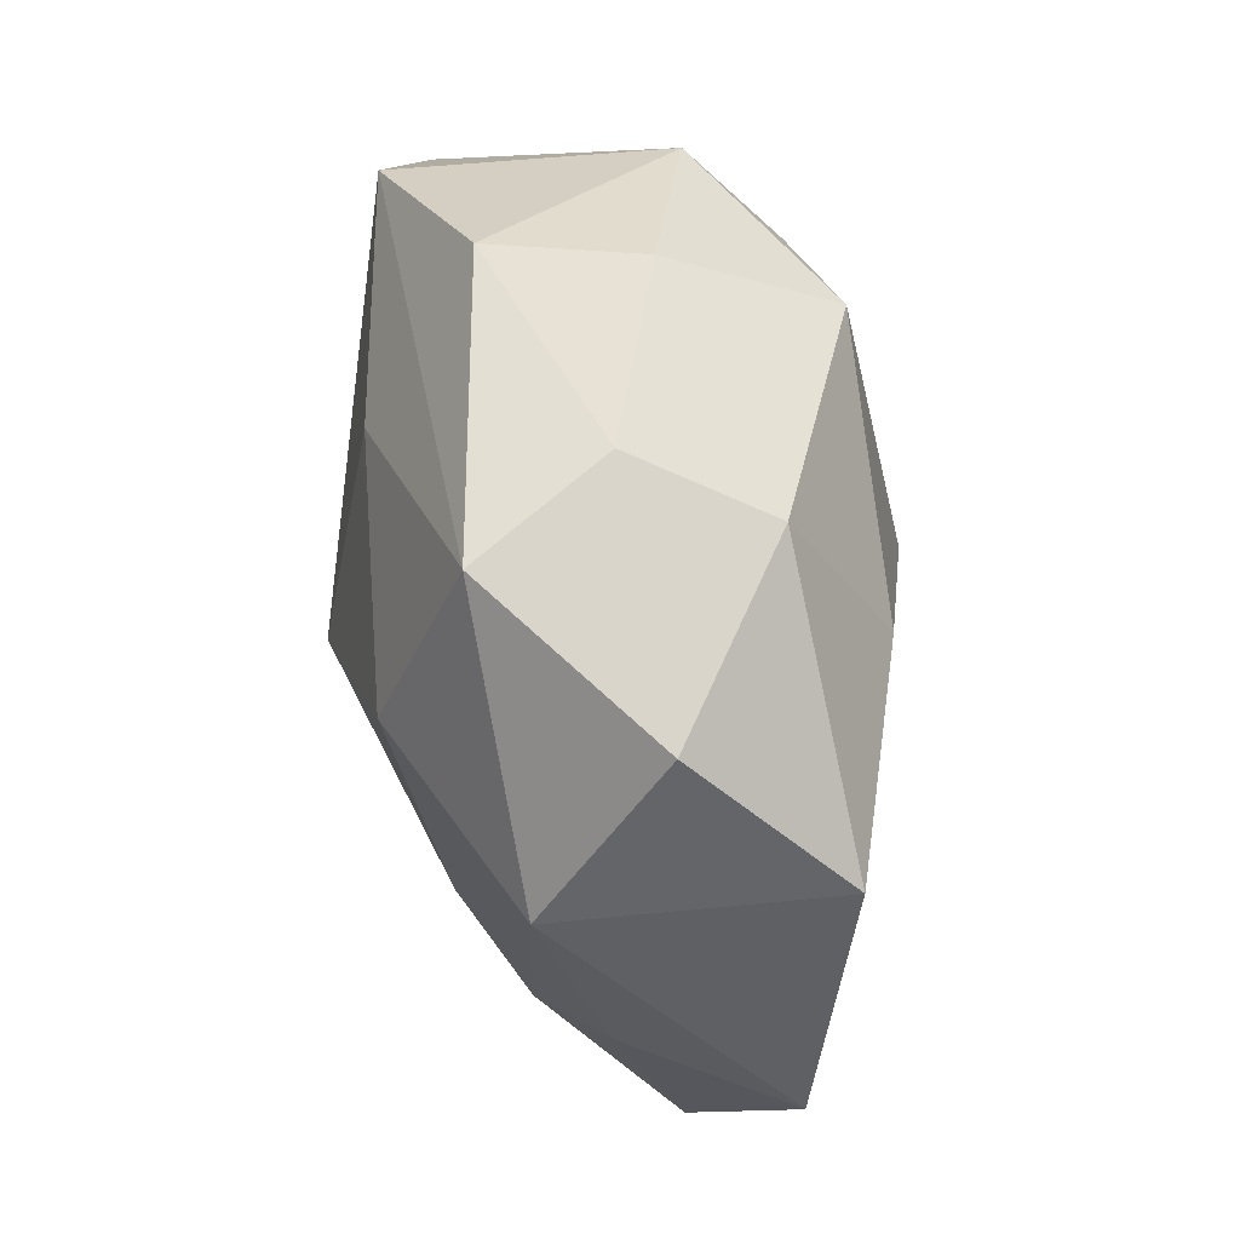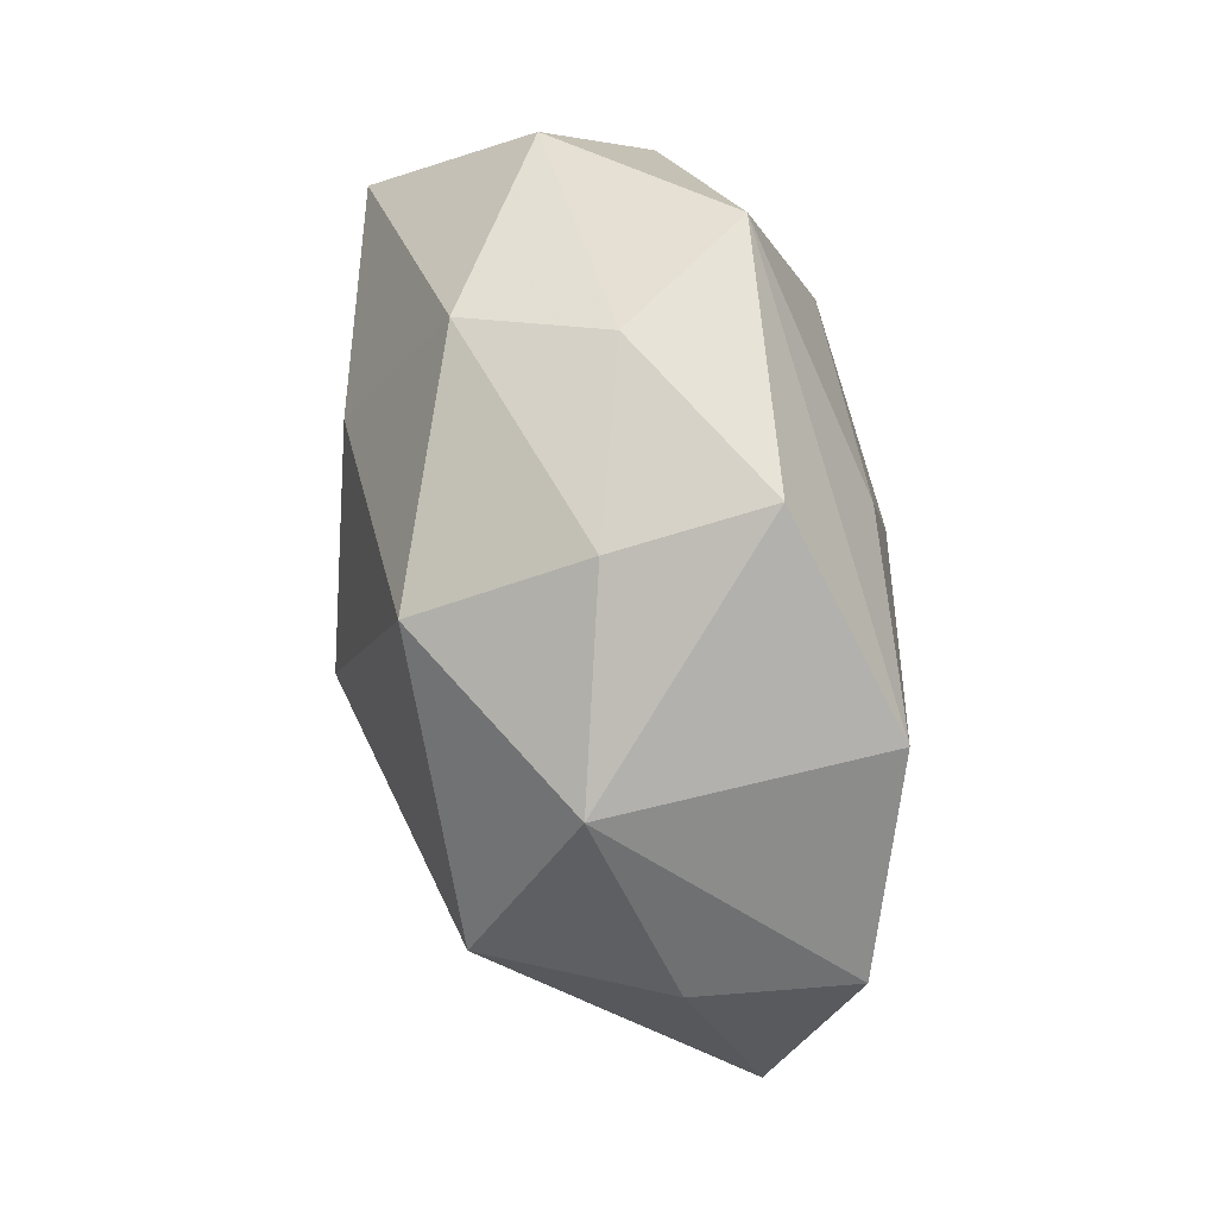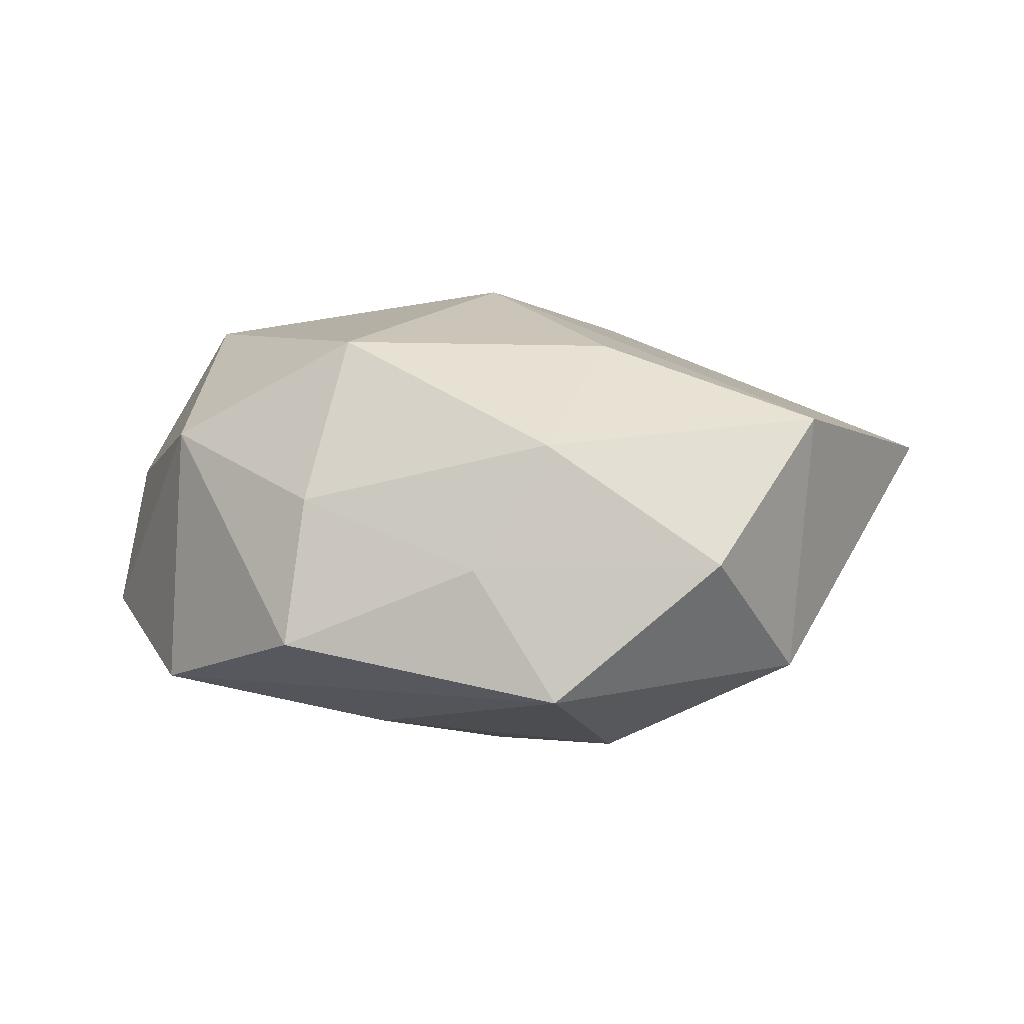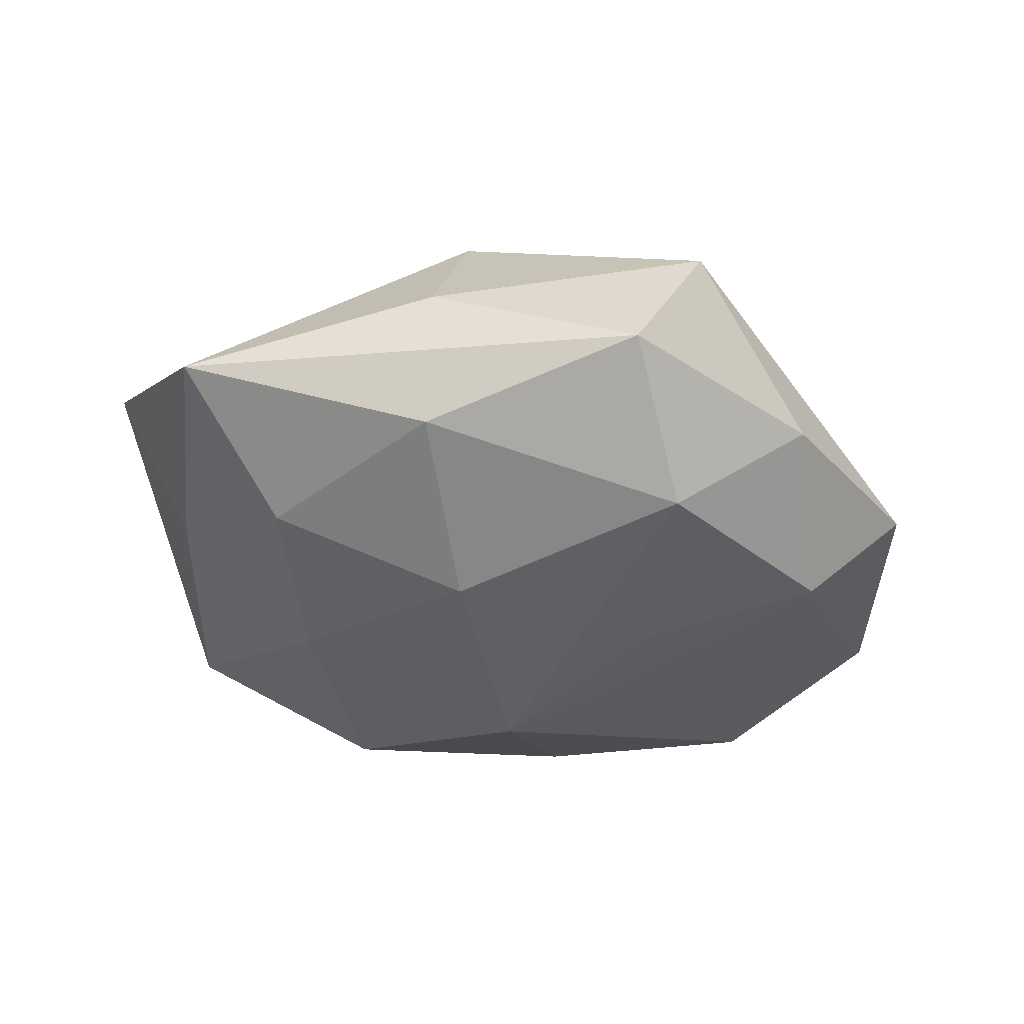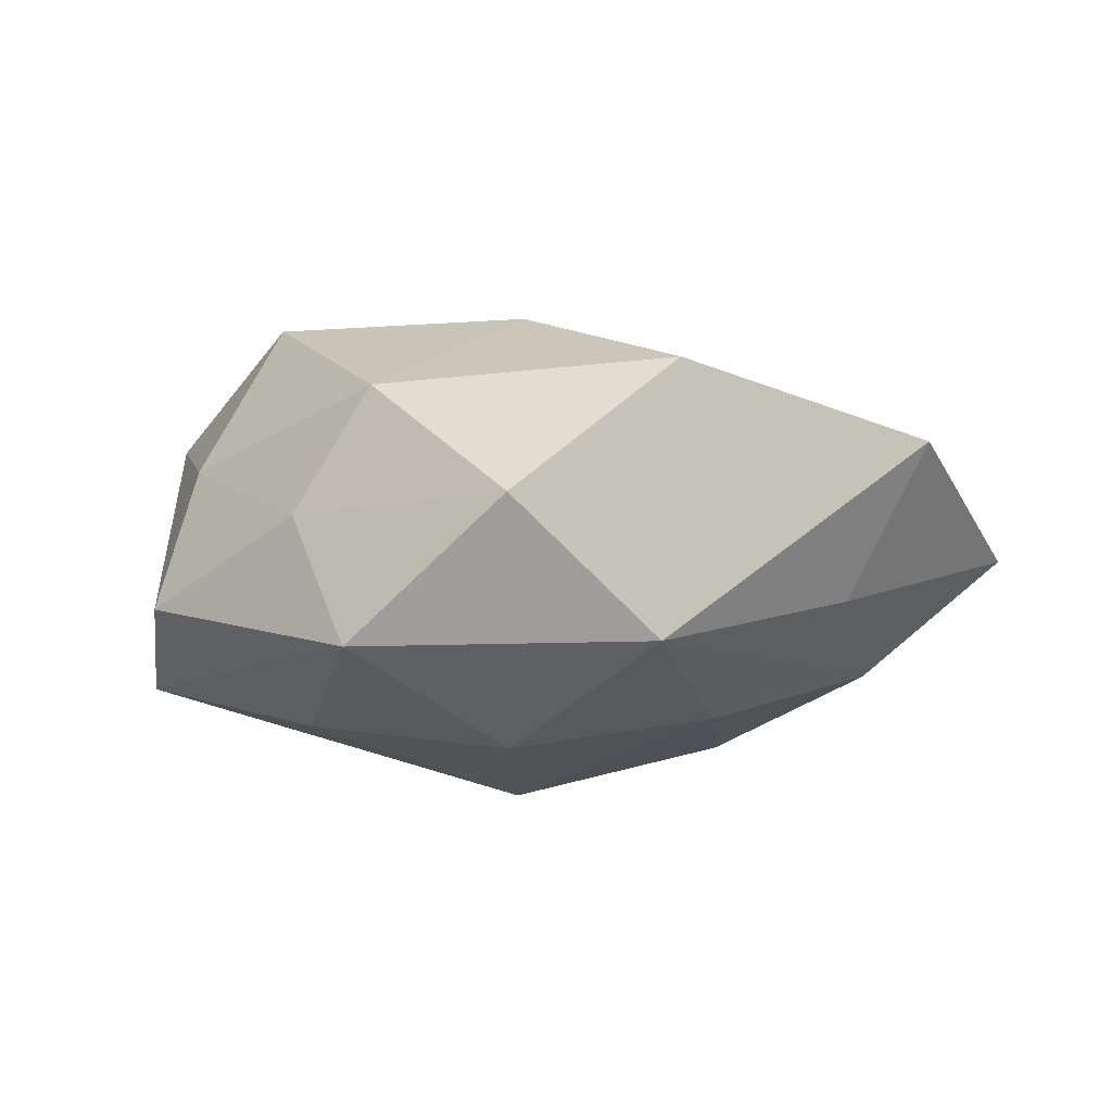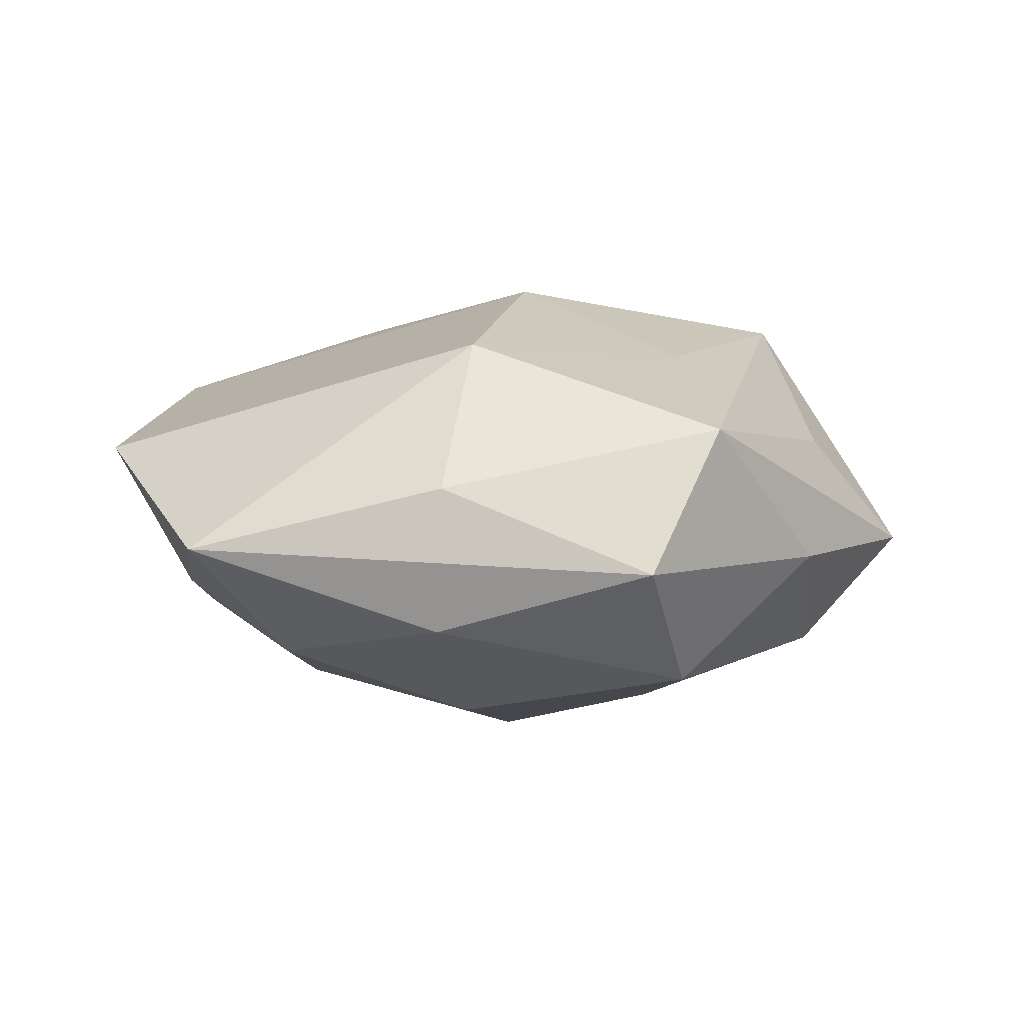
<metadata>
{"format":"obj","ext":"obj","renderer":"f3d","projection":"perspective","resolution":1024,"background":"white","views":[{"elev":78.7,"azim":-99.8,"up":"+Y"},{"elev":48.7,"azim":75.0,"up":"+Y"},{"elev":9.2,"azim":177.7,"up":"+Z"},{"elev":-30.7,"azim":-20.9,"up":"+Z"},{"elev":-6.1,"azim":-149.1,"up":"+Z"},{"elev":4.2,"azim":-22.8,"up":"+Z"}]}
</metadata>
<code>
v 0.0301 -0.01552 -0.002347
v -0.01761 0.002689 -0.01392
v 0.003269 0.02818 0.000308
v 0.004142 -0.03151 0.008139
v 0.01767 0.02614 -0.00576
v -0.01642 -0.02396 -0.007534
v 0.03363 -0.001331 -0.007502
v -0.03539 0.002405 0.006024
v -0.01098 -0.01794 0.0147
v 0.02671 0.01179 0.008733
v 0.007619 -0.01128 -0.01565
v -0.03383 -0.01544 -0.001179
v 0.02121 -0.01684 0.00638
v -0.02235 0.01962 -0.009205
v 0.01617 0.02296 0.004988
v -0.009622 -0.01321 -0.01562
v 0.03126 -0.002013 0.003662
v 0.02777 0.01387 -0.01097
v -0.01542 0.02879 0.0006788
v 0.01034 0.01611 -0.01438
v 0.0003674 0.001883 -0.01965
v -0.02391 0.01952 0.01066
v 0.0007286 -0.001098 0.0194
v 0.008777 -0.0151 0.0137
v -0.007694 0.01411 0.01601
v 0.01727 0.0002743 -0.0138
v 0.01546 -0.02602 -0.002602
v -0.008062 0.01671 -0.01638
v 0.01284 0.017 0.01665
v 0.003565 -0.0265 -0.01202
v -0.02884 0.002825 -0.005491
v 0.0241 -0.002433 0.01574
v -0.00287 -0.03416 -0.002671
v -0.02628 0.01496 0.0001908
v 0.02107 -0.01554 -0.01082
v -0.002814 0.03022 -0.009539
v -0.02428 -0.01029 -0.01026
v -0.002376 0.02644 0.009583
v -0.01641 -0.02496 0.003677
f 5 10 18
f 32 10 29
f 29 23 32
f 6 16 30
f 17 10 32
f 32 1 17
f 34 22 14
f 22 34 8
f 8 34 14
f 36 3 5
f 36 5 18
f 18 20 36
f 37 6 12
f 16 6 37
f 14 36 28
f 28 36 20
f 10 5 15
f 15 29 10
f 38 29 15
f 15 3 38
f 5 3 15
f 25 22 23
f 23 29 25
f 38 22 25
f 25 29 38
f 32 23 24
f 24 4 32
f 13 1 32
f 32 4 13
f 13 4 1
f 1 4 27
f 30 35 27
f 27 35 1
f 11 35 30
f 18 10 7
f 10 17 7
f 7 17 1
f 1 35 7
f 9 24 23
f 4 24 9
f 23 22 9
f 22 8 9
f 9 8 12
f 12 8 31
f 31 8 14
f 31 37 12
f 14 37 31
f 14 22 19
f 19 36 14
f 19 22 38
f 38 3 19
f 3 36 19
f 16 37 2
f 2 37 14
f 14 28 2
f 30 27 33
f 33 27 4
f 33 6 30
f 12 6 33
f 16 2 21
f 21 2 28
f 30 16 21
f 21 11 30
f 21 28 20
f 21 20 18
f 35 11 21
f 39 9 12
f 4 9 39
f 12 33 39
f 39 33 4
f 26 21 18
f 35 21 26
f 18 7 26
f 26 7 35

</code>
